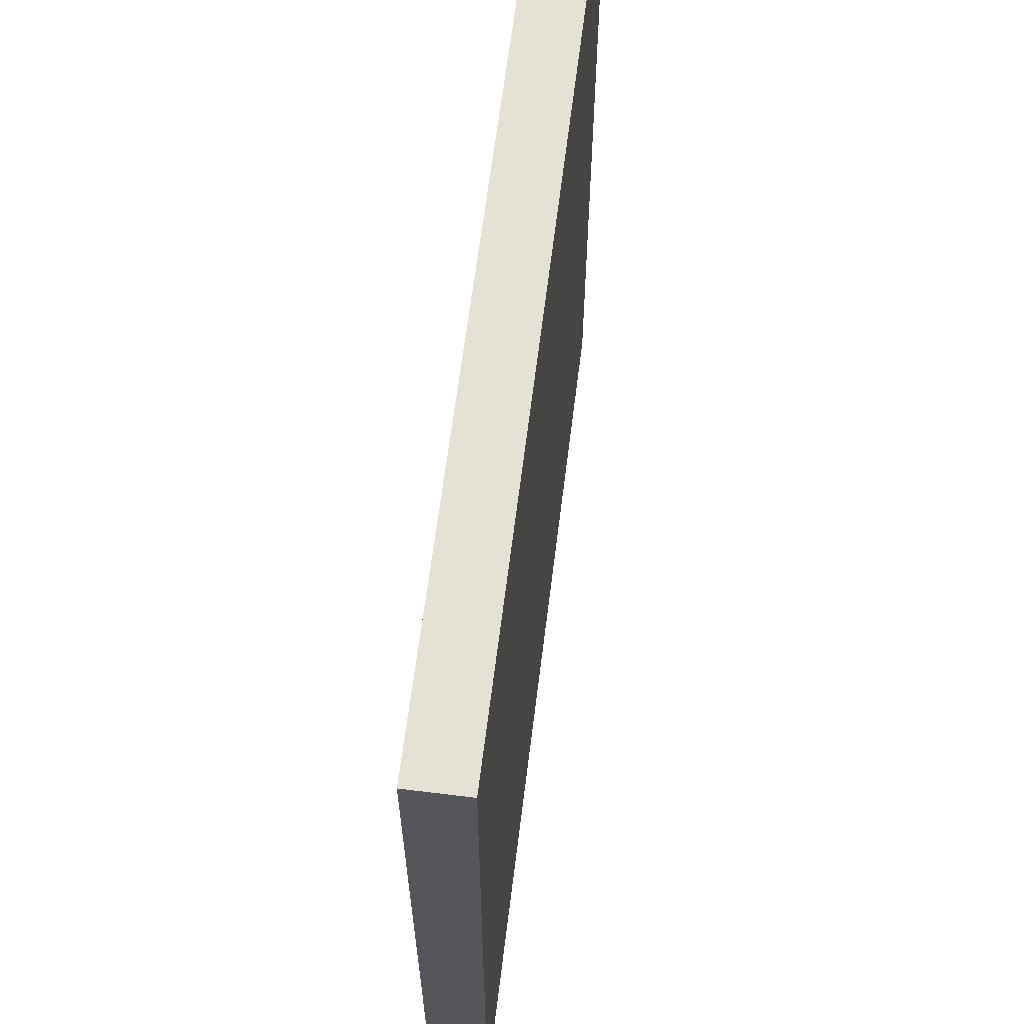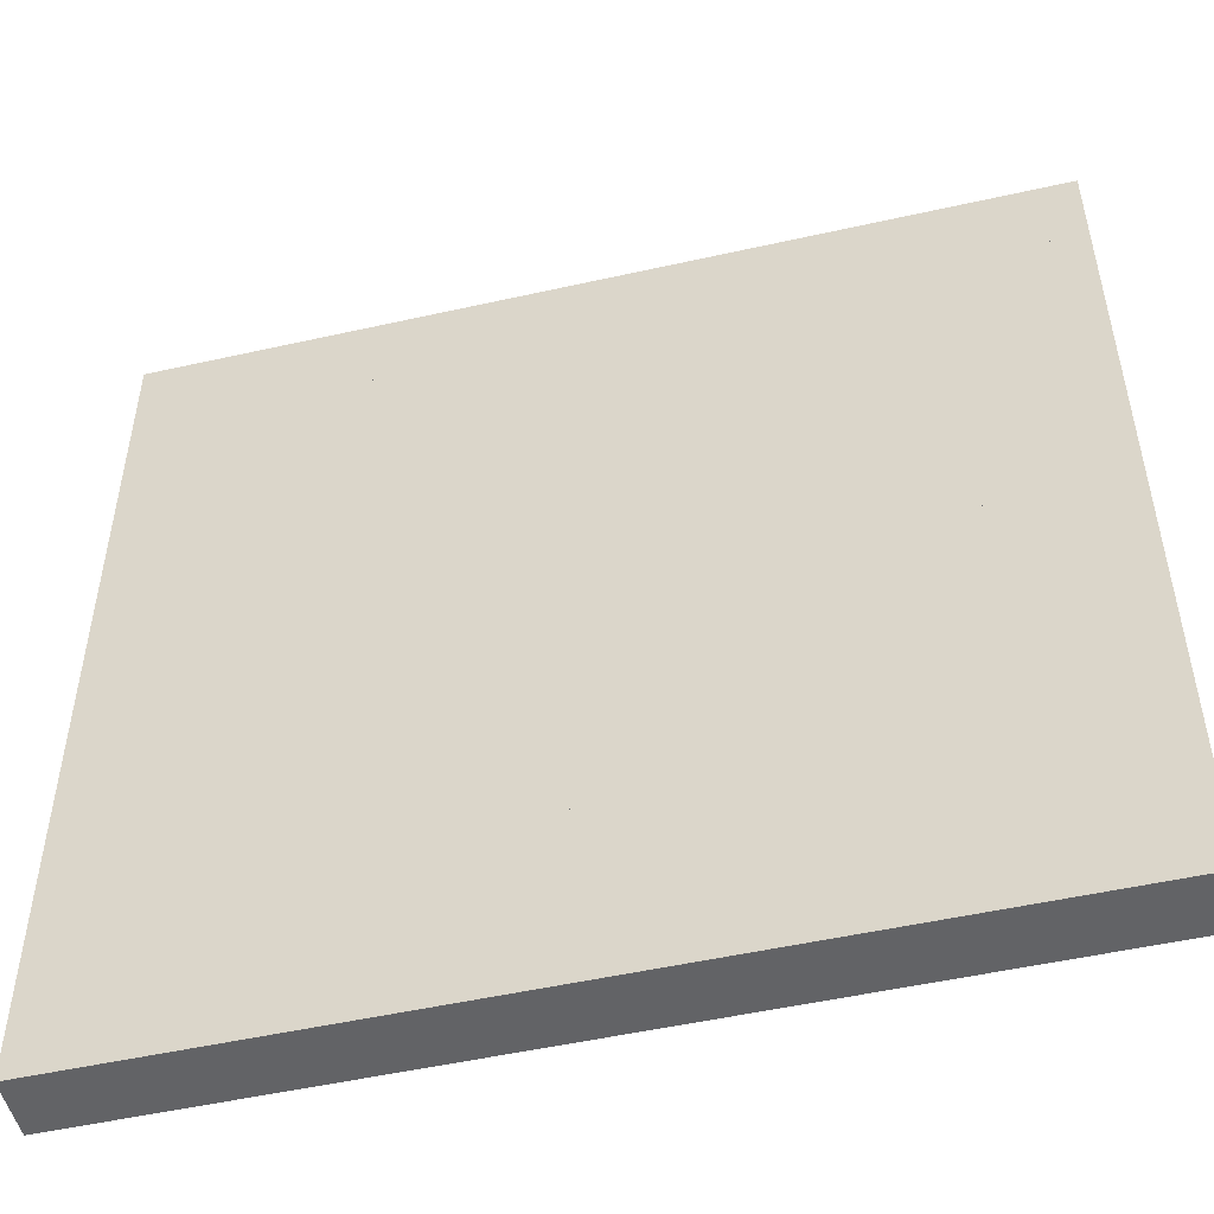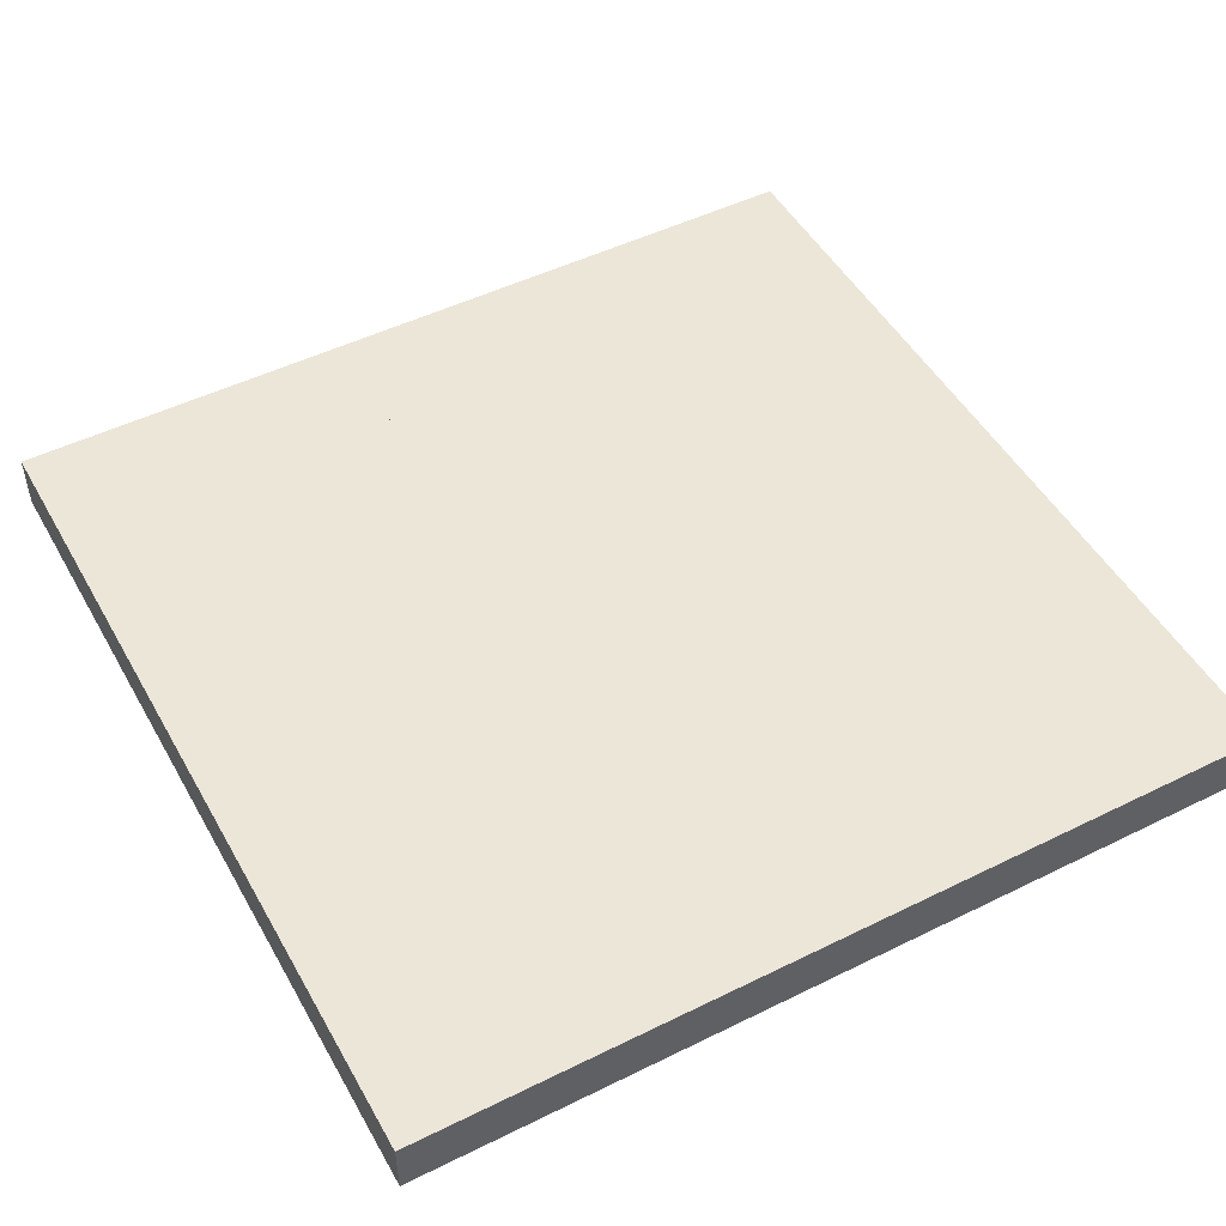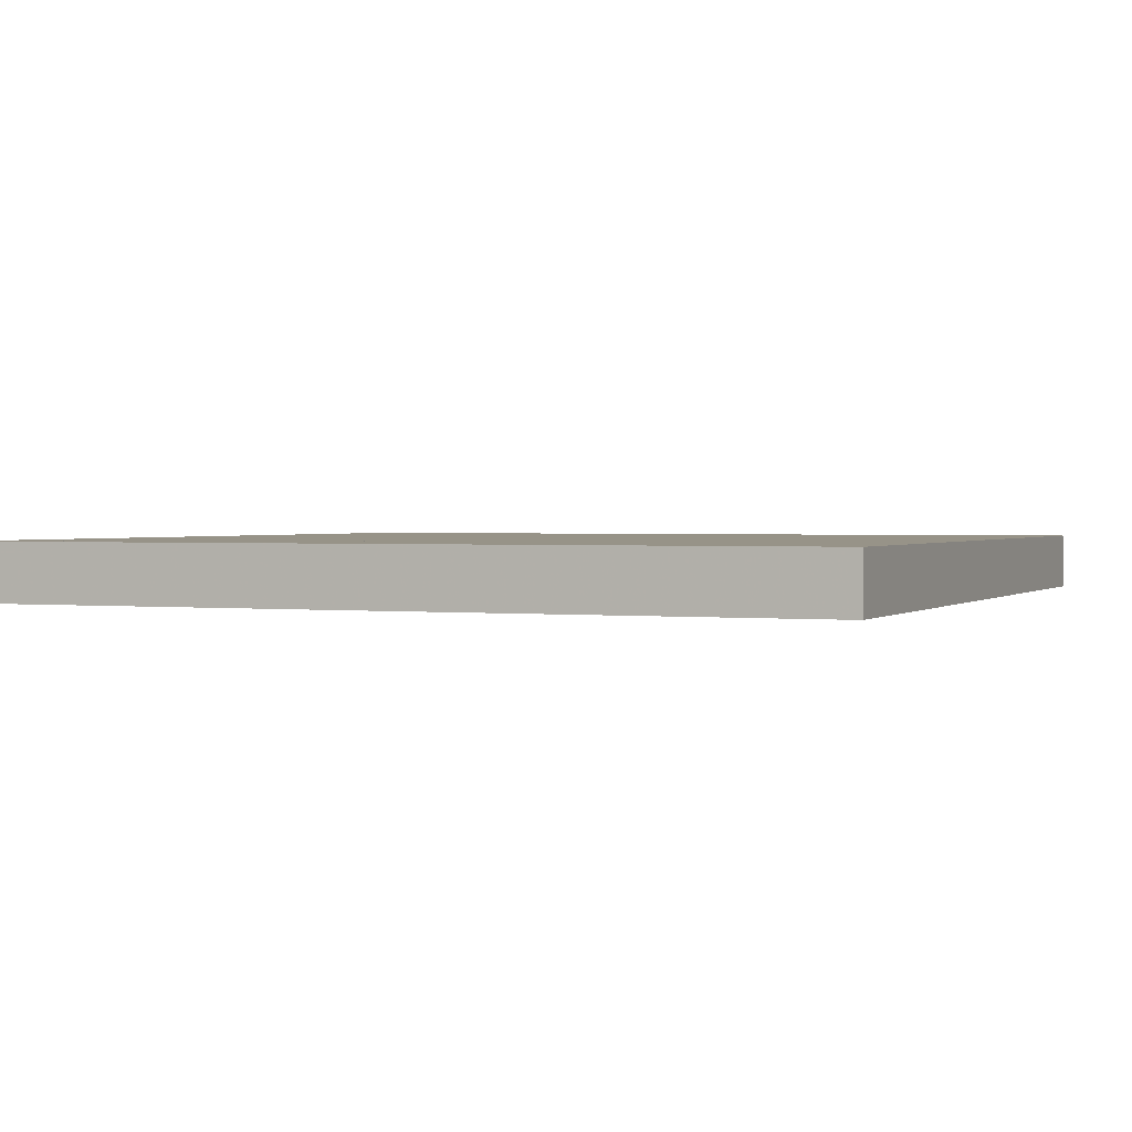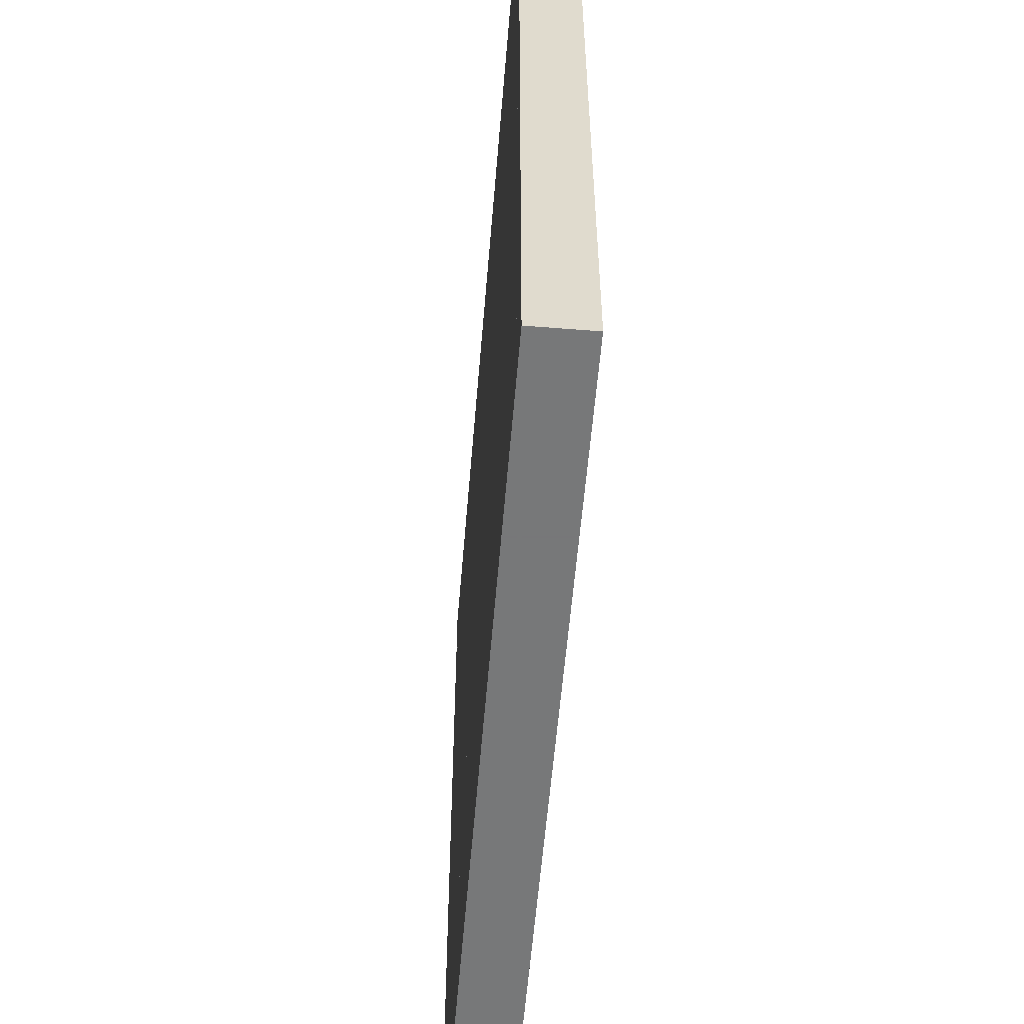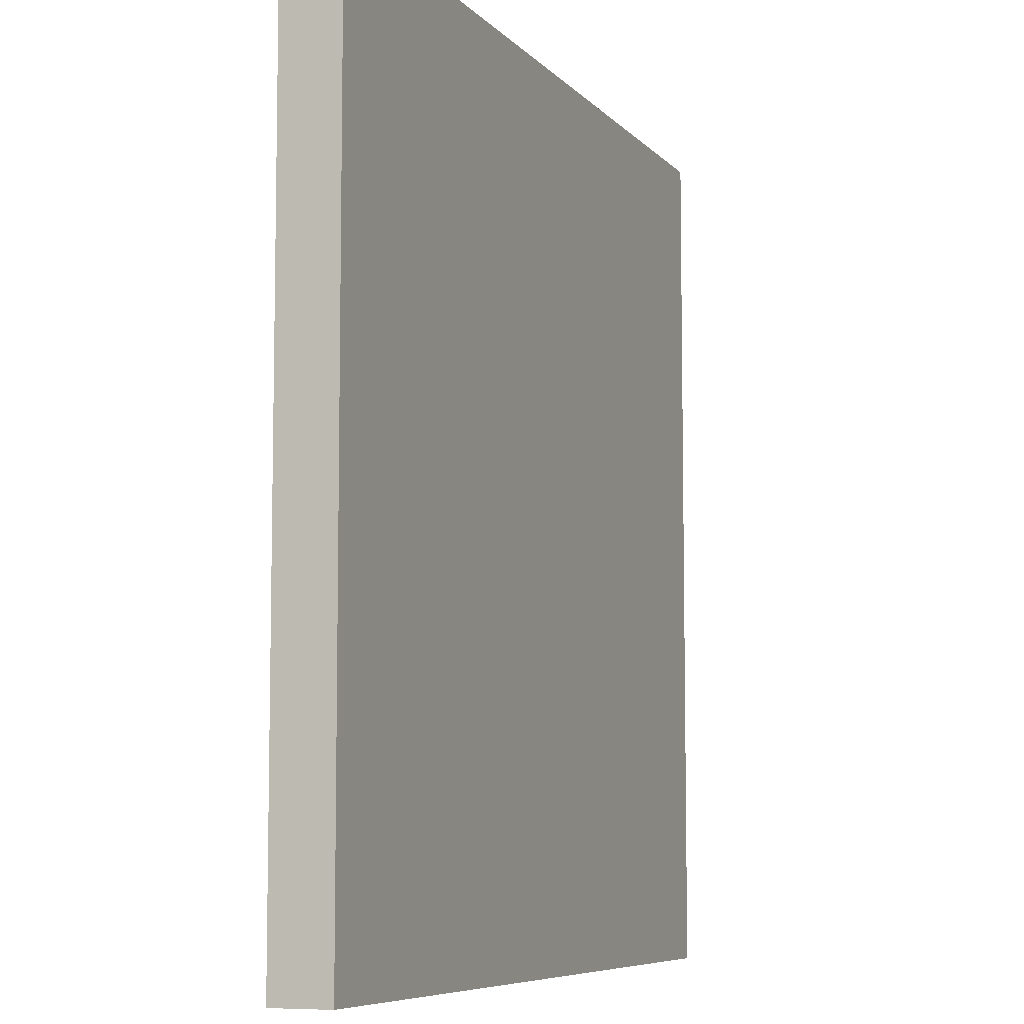
<metadata>
{"format":"obj","ext":"obj","renderer":"f3d","projection":"perspective","resolution":1024,"background":"white","views":[{"elev":64.4,"azim":97.1,"up":"+Z"},{"elev":-50.9,"azim":13.8,"up":"+Z"},{"elev":49.4,"azim":61.4,"up":"+Y"},{"elev":1.4,"azim":-67.5,"up":"+Y"},{"elev":-57.3,"azim":-94.7,"up":"+Z"},{"elev":-7.3,"azim":-68.1,"up":"+Z"}]}
</metadata>
<code>
v -0.03 -0.002 -0.03
v -0.03 -0.002 -0.024
v -0.03 0.002 -0.03
v -0.03 0.002 -0.024
v 0.03 -0.002 -0.03
v 0.03 -0.002 -0.024
v 0.03 0.002 -0.03
v 0.03 0.002 -0.024
v -0.03 -0.002 -0.024
v -0.03 -0.002 -0.018
v -0.03 0.002 -0.024
v -0.03 0.002 -0.018
v 0.03 -0.002 -0.024
v 0.03 -0.002 -0.018
v 0.03 0.002 -0.024
v 0.03 0.002 -0.018
v -0.03 -0.002 -0.018
v -0.03 -0.002 -0.012
v -0.03 0.002 -0.018
v -0.03 0.002 -0.012
v 0.03 -0.002 -0.018
v 0.03 -0.002 -0.012
v 0.03 0.002 -0.018
v 0.03 0.002 -0.012
v -0.03 -0.002 -0.012
v -0.03 -0.002 -0.006
v -0.03 0.002 -0.012
v -0.03 0.002 -0.006
v 0.03 -0.002 -0.012
v 0.03 -0.002 -0.006
v 0.03 0.002 -0.012
v 0.03 0.002 -0.006
v -0.03 -0.002 -0.006
v -0.03 -0.002 0
v -0.03 0.002 -0.006
v -0.03 0.002 0
v 0.03 -0.002 -0.006
v 0.03 -0.002 0
v 0.03 0.002 -0.006
v 0.03 0.002 0
v -0.03 -0.002 0
v -0.03 -0.002 0.006
v -0.03 0.002 0
v -0.03 0.002 0.006
v 0.03 -0.002 0
v 0.03 -0.002 0.006
v 0.03 0.002 0
v 0.03 0.002 0.006
v -0.03 -0.002 0.006
v -0.03 -0.002 0.012
v -0.03 0.002 0.006
v -0.03 0.002 0.012
v 0.03 -0.002 0.006
v 0.03 -0.002 0.012
v 0.03 0.002 0.006
v 0.03 0.002 0.012
v -0.03 -0.002 0.012
v -0.03 -0.002 0.018
v -0.03 0.002 0.012
v -0.03 0.002 0.018
v 0.03 -0.002 0.012
v 0.03 -0.002 0.018
v 0.03 0.002 0.012
v 0.03 0.002 0.018
v -0.03 -0.002 0.018
v -0.03 -0.002 0.024
v -0.03 0.002 0.018
v -0.03 0.002 0.024
v 0.03 -0.002 0.018
v 0.03 -0.002 0.024
v 0.03 0.002 0.018
v 0.03 0.002 0.024
v -0.03 -0.002 0.024
v -0.03 -0.002 0.03
v -0.03 0.002 0.024
v -0.03 0.002 0.03
v 0.03 -0.002 0.024
v 0.03 -0.002 0.03
v 0.03 0.002 0.024
v 0.03 0.002 0.03
f 2 4 1
f 5 2 1
f 1 4 3
f 3 5 1
f 2 8 4
f 6 2 5
f 6 8 2
f 4 8 3
f 7 5 3
f 3 8 7
f 7 6 5
f 8 6 7
f 10 12 9
f 13 10 9
f 9 12 11
f 11 13 9
f 10 16 12
f 14 10 13
f 14 16 10
f 12 16 11
f 15 13 11
f 11 16 15
f 15 14 13
f 16 14 15
f 18 20 17
f 21 18 17
f 17 20 19
f 19 21 17
f 18 24 20
f 22 18 21
f 22 24 18
f 20 24 19
f 23 21 19
f 19 24 23
f 23 22 21
f 24 22 23
f 26 28 25
f 29 26 25
f 25 28 27
f 27 29 25
f 26 32 28
f 30 26 29
f 30 32 26
f 28 32 27
f 31 29 27
f 27 32 31
f 31 30 29
f 32 30 31
f 34 36 33
f 37 34 33
f 33 36 35
f 35 37 33
f 34 40 36
f 38 34 37
f 38 40 34
f 36 40 35
f 39 37 35
f 35 40 39
f 39 38 37
f 40 38 39
f 42 44 41
f 45 42 41
f 41 44 43
f 43 45 41
f 42 48 44
f 46 42 45
f 46 48 42
f 44 48 43
f 47 45 43
f 43 48 47
f 47 46 45
f 48 46 47
f 50 52 49
f 53 50 49
f 49 52 51
f 51 53 49
f 50 56 52
f 54 50 53
f 54 56 50
f 52 56 51
f 55 53 51
f 51 56 55
f 55 54 53
f 56 54 55
f 58 60 57
f 61 58 57
f 57 60 59
f 59 61 57
f 58 64 60
f 62 58 61
f 62 64 58
f 60 64 59
f 63 61 59
f 59 64 63
f 63 62 61
f 64 62 63
f 66 68 65
f 69 66 65
f 65 68 67
f 67 69 65
f 66 72 68
f 70 66 69
f 70 72 66
f 68 72 67
f 71 69 67
f 67 72 71
f 71 70 69
f 72 70 71
f 74 76 73
f 77 74 73
f 73 76 75
f 75 77 73
f 74 80 76
f 78 74 77
f 78 80 74
f 76 80 75
f 79 77 75
f 75 80 79
f 79 78 77
f 80 78 79

</code>
